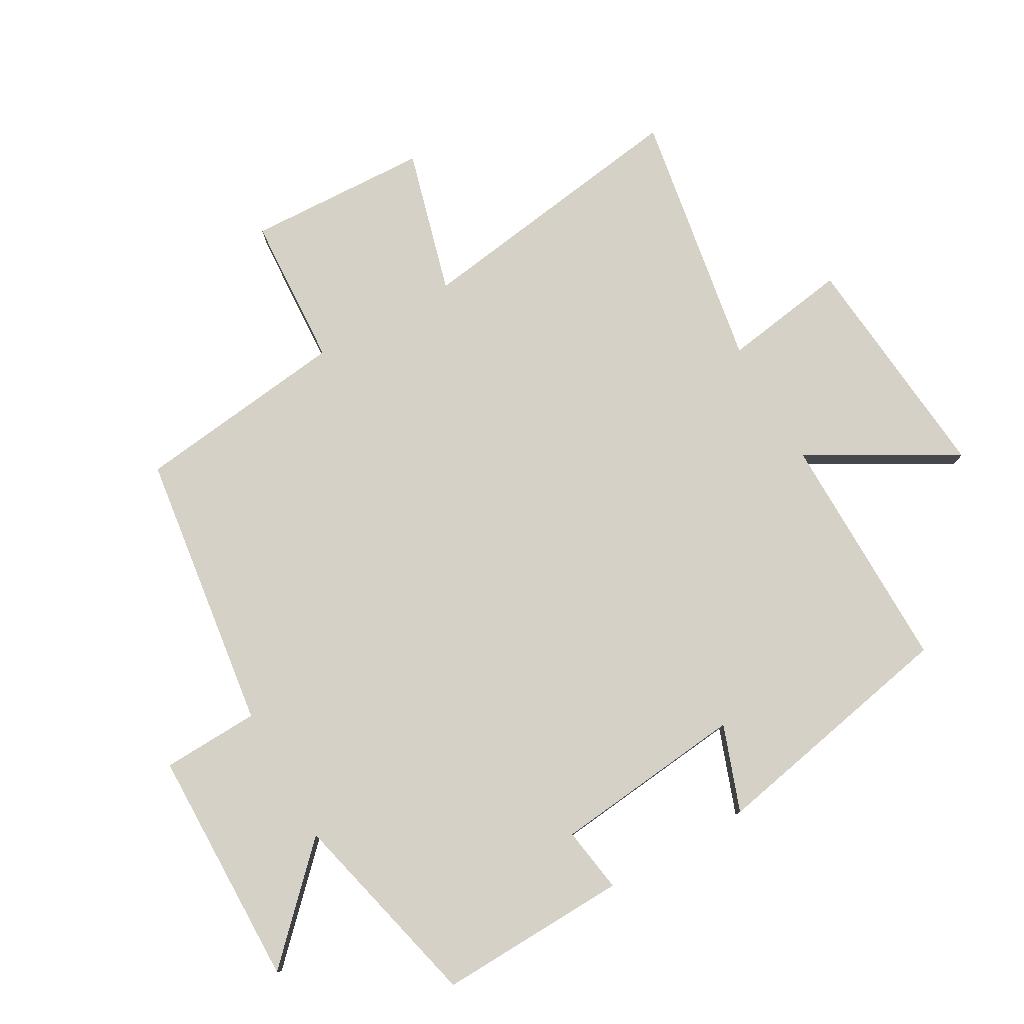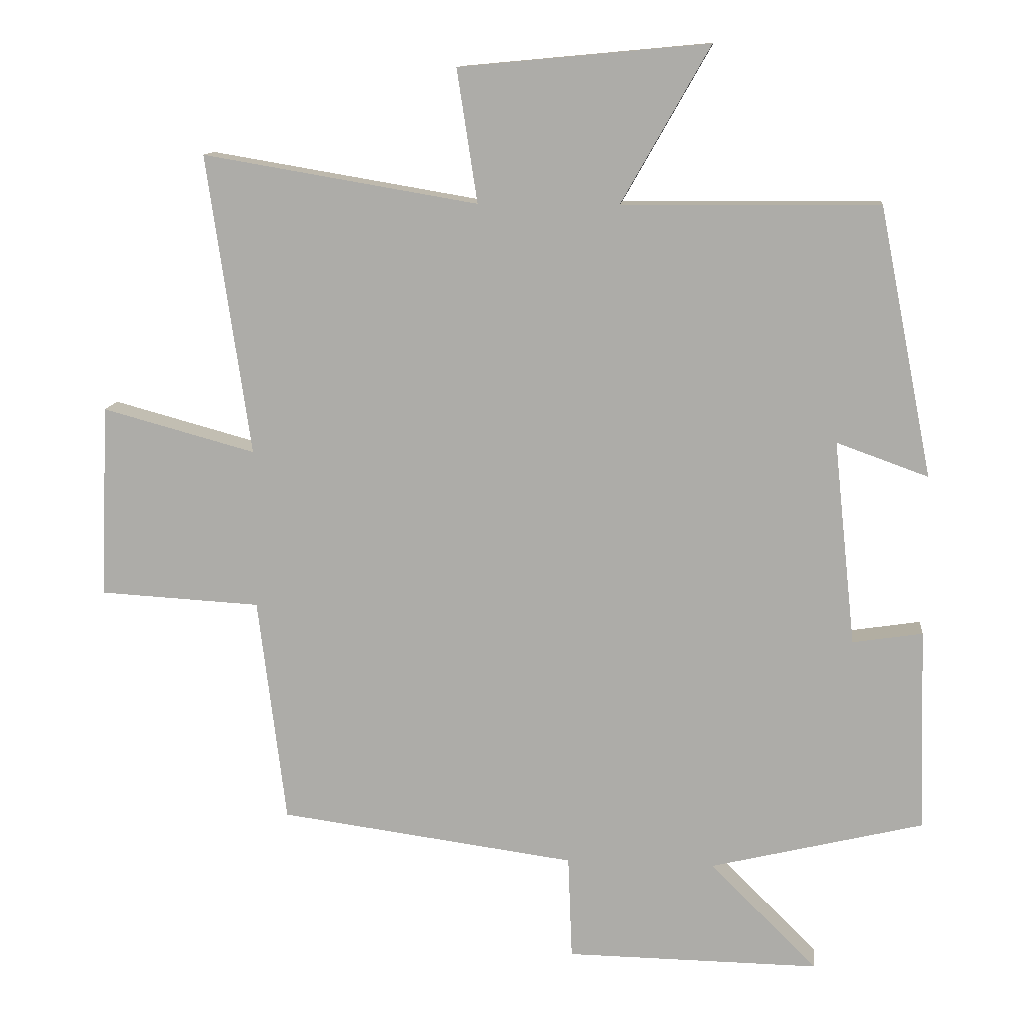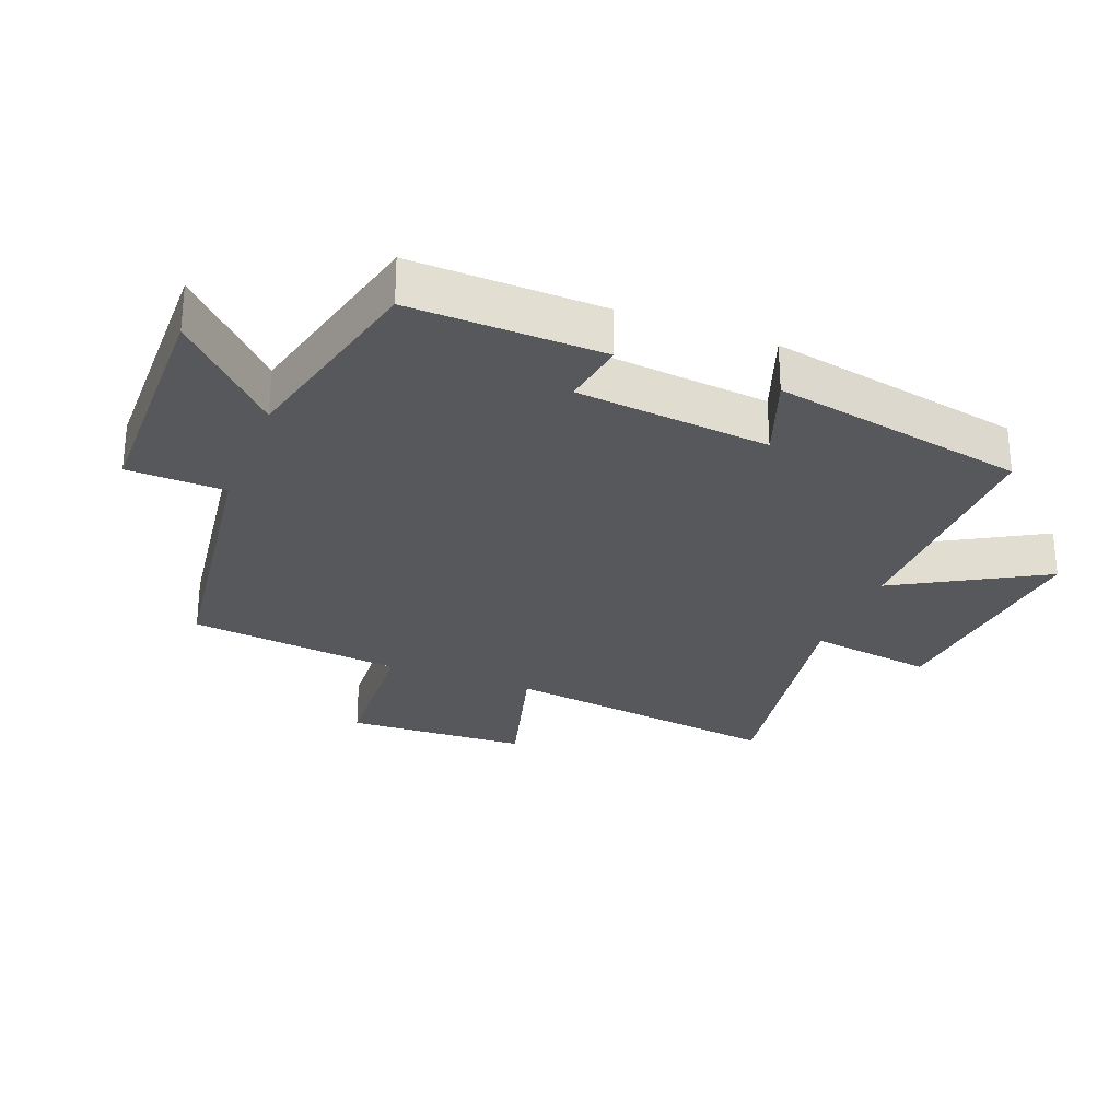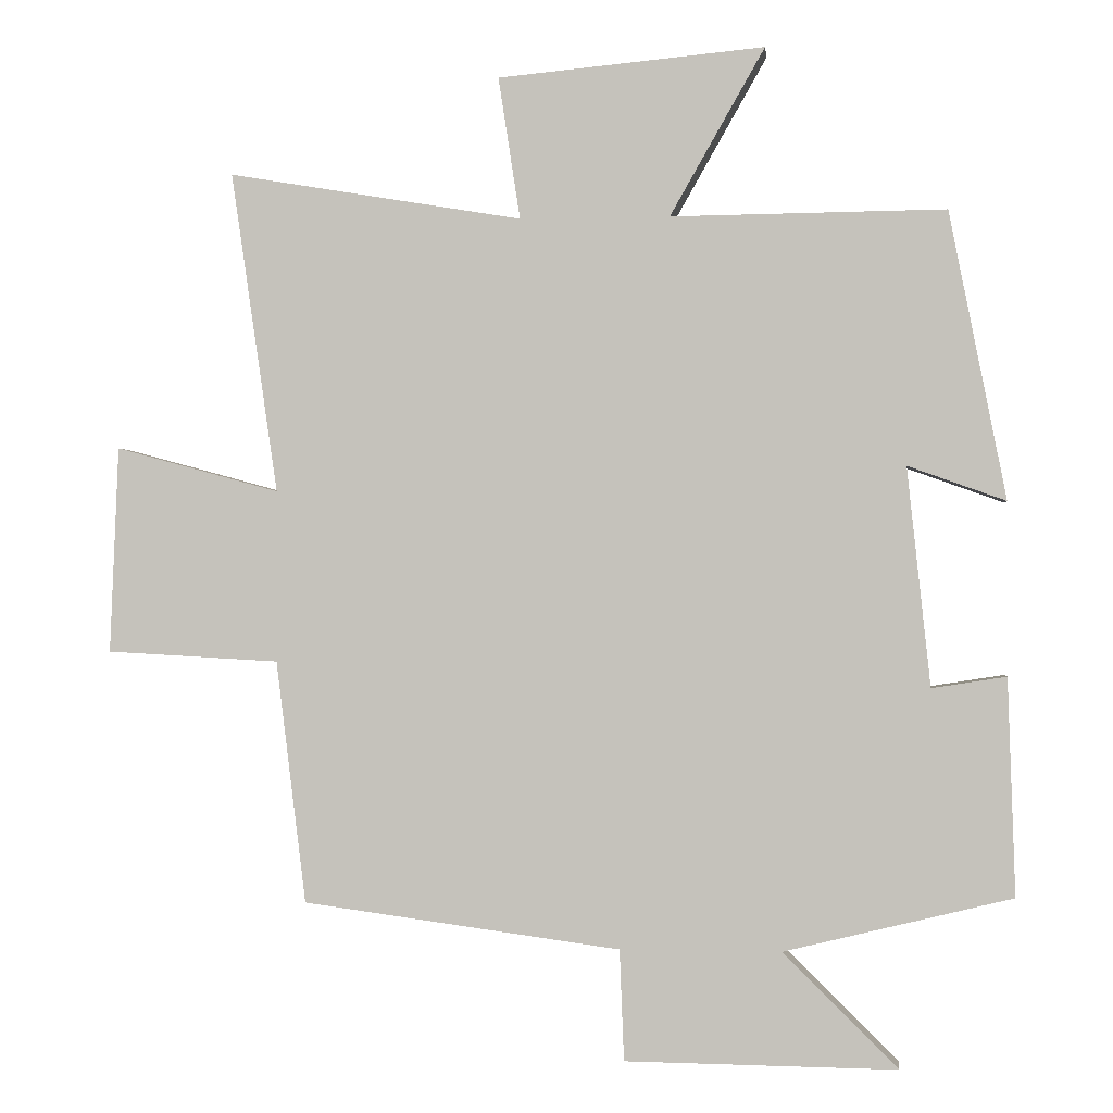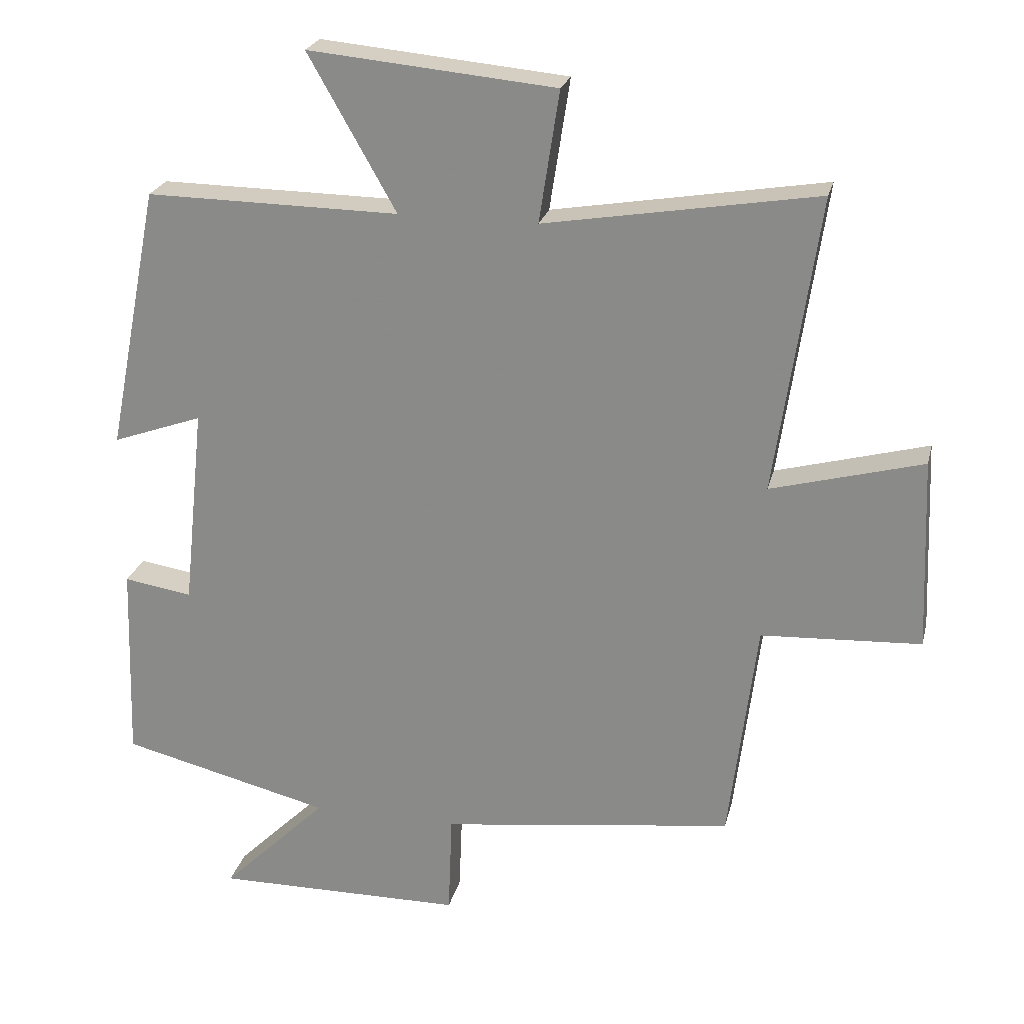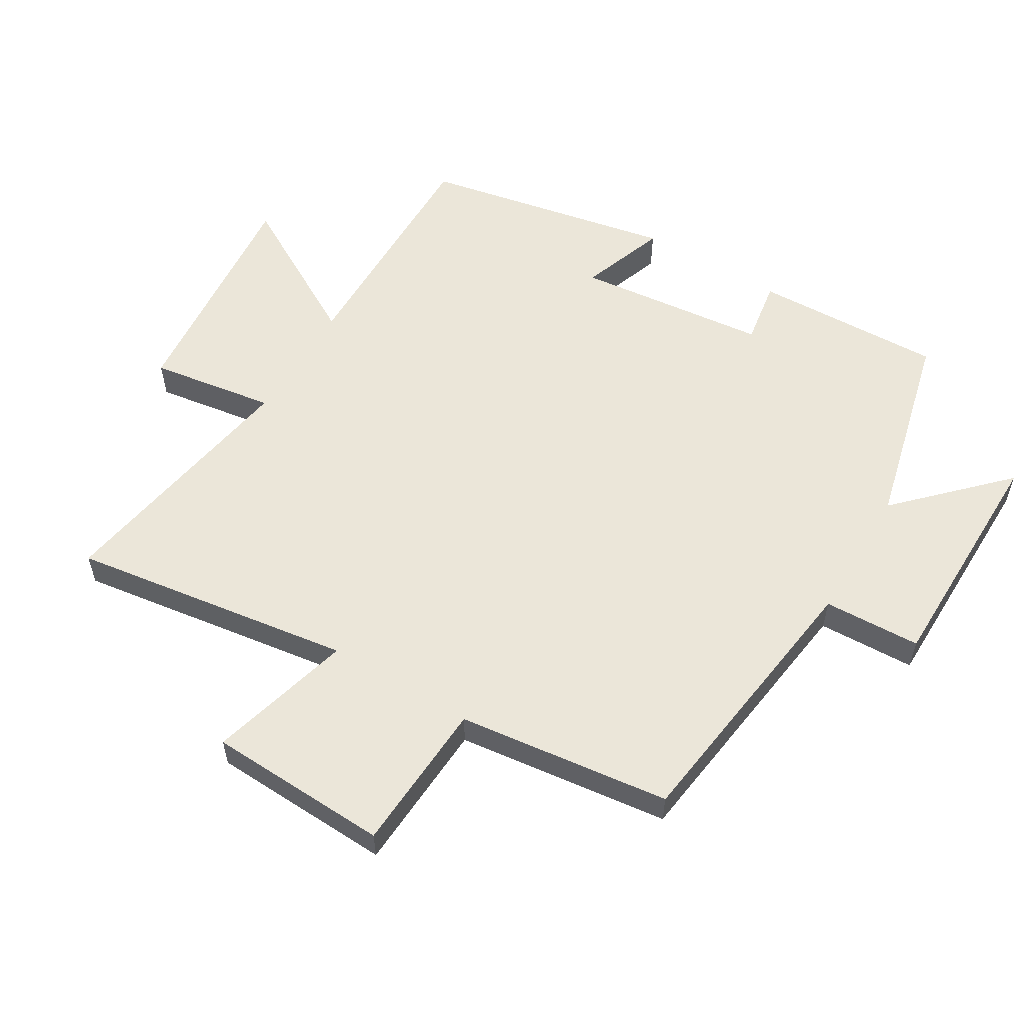
<metadata>
{"format":"obj","ext":"obj","renderer":"f3d","projection":"perspective","resolution":1024,"background":"white","views":[{"elev":78.9,"azim":-119.5,"up":"+Y"},{"elev":12.0,"azim":-173.9,"up":"+Z"},{"elev":-27.7,"azim":-111.1,"up":"+Y"},{"elev":-0.6,"azim":-173.6,"up":"+Z"},{"elev":23.8,"azim":13.3,"up":"+Z"},{"elev":56.8,"azim":121.0,"up":"+Y"}]}
</metadata>
<code>
v -0.422 0.07 0.504
v -0.046 0.07 0.5
v -0.176 0.07 0.729
v 0.19 0.07 0.695
v 0.16 0.07 0.5
v 0.564 0.07 0.568
v 0.5 0.07 0.127
v 0.725 0.07 0.188
v 0.737 0.07 -0.096
v 0.5 0.07 -0.109
v 0.459 0.07 -0.442
v 0.023 0.07 -0.5
v 0.017 0.07 -0.652
v -0.355 0.07 -0.656
v -0.197 0.07 -0.5
v -0.51 0.07 -0.423
v -0.5 0.07 -0.126
v -0.398 0.07 -0.142
v -0.366 0.07 0.158
v -0.5 0.07 0.11
v -0.422 0 0.504
v -0.046 0 0.5
v -0.176 0 0.729
v 0.19 0 0.695
v 0.16 0 0.5
v 0.564 0 0.568
v 0.5 0 0.127
v 0.725 0 0.188
v 0.737 0 -0.096
v 0.5 0 -0.109
v 0.459 0 -0.442
v 0.023 0 -0.5
v 0.017 0 -0.652
v -0.355 0 -0.656
v -0.197 0 -0.5
v -0.51 0 -0.423
v -0.5 0 -0.126
v -0.398 0 -0.142
v -0.366 0 0.158
v -0.5 0 0.11
f 19 20 1 2
f 18 19 2
f 15 16 17 18
f 15 18 2
f 12 13 14 15
f 10 11 12 15
f 10 15 2
f 7 8 9 10
f 7 10 2 3
f 5 6 7
f 5 7 3
f 3 4 5
f 22 21 40 39
f 22 39 38
f 38 37 36 35
f 22 38 35
f 35 34 33 32
f 35 32 31 30
f 22 35 30
f 30 29 28 27
f 23 22 30 27
f 27 26 25
f 23 27 25
f 25 24 23
f 1 21 22 2
f 2 22 23 3
f 3 23 24 4
f 4 24 25 5
f 5 25 26 6
f 6 26 27 7
f 7 27 28 8
f 8 28 29 9
f 9 29 30 10
f 10 30 31 11
f 11 31 32 12
f 12 32 33 13
f 13 33 34 14
f 14 34 35 15
f 15 35 36 16
f 16 36 37 17
f 17 37 38 18
f 18 38 39 19
f 19 39 40 20
f 20 40 21 1

</code>
